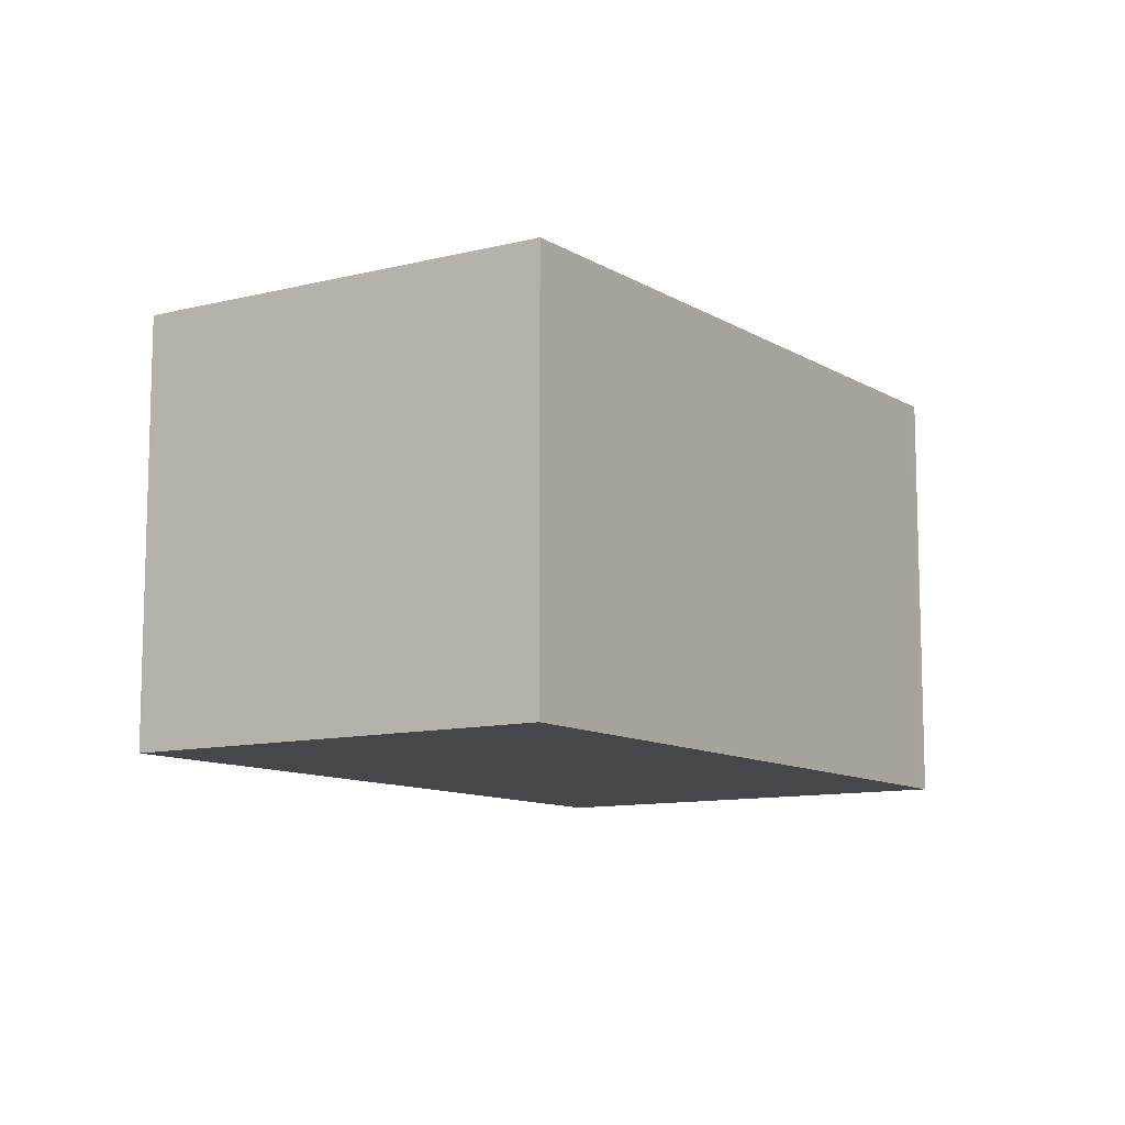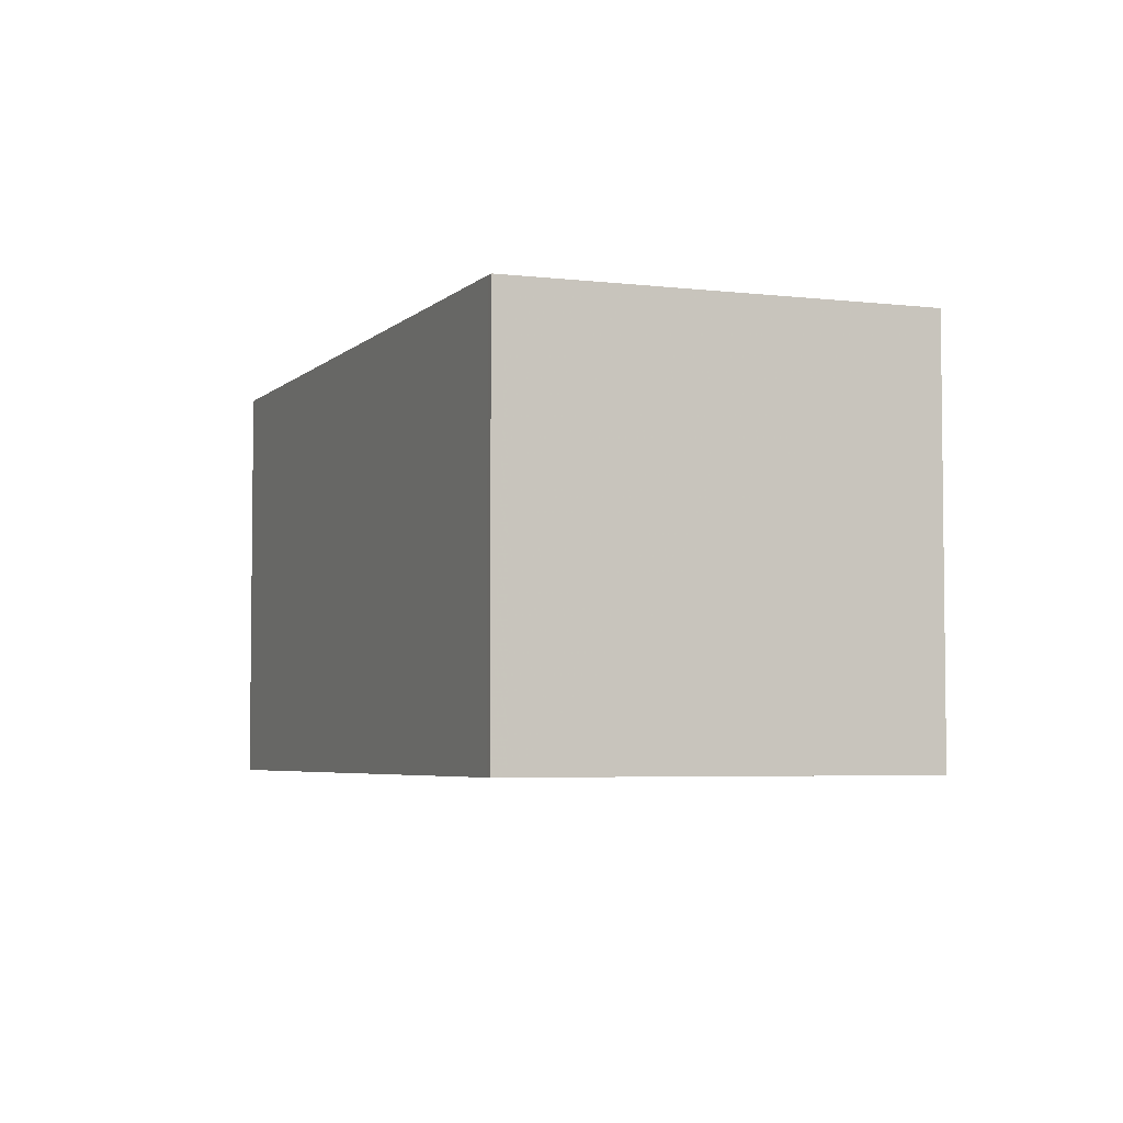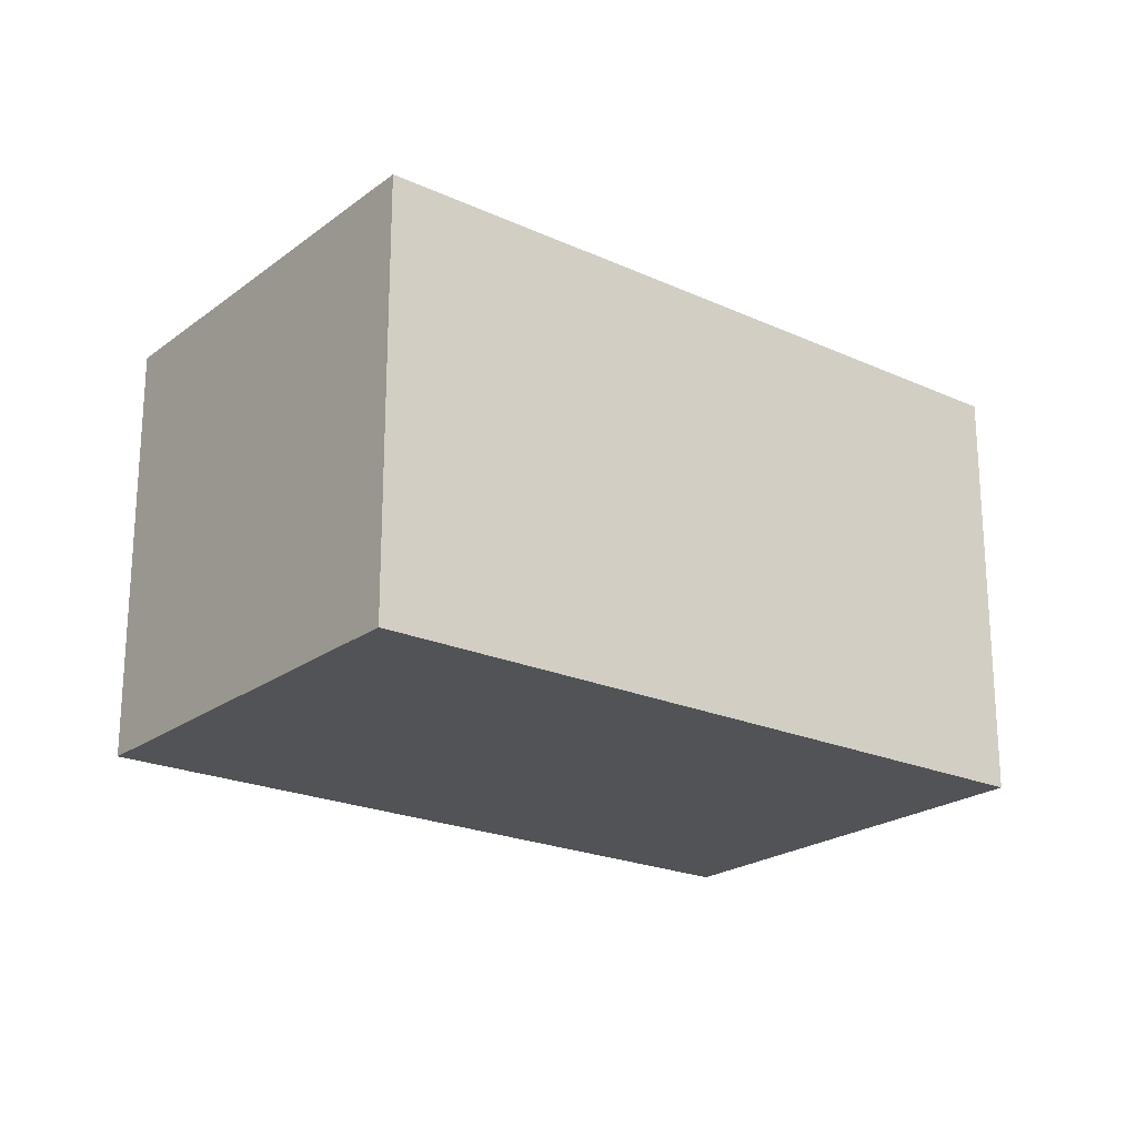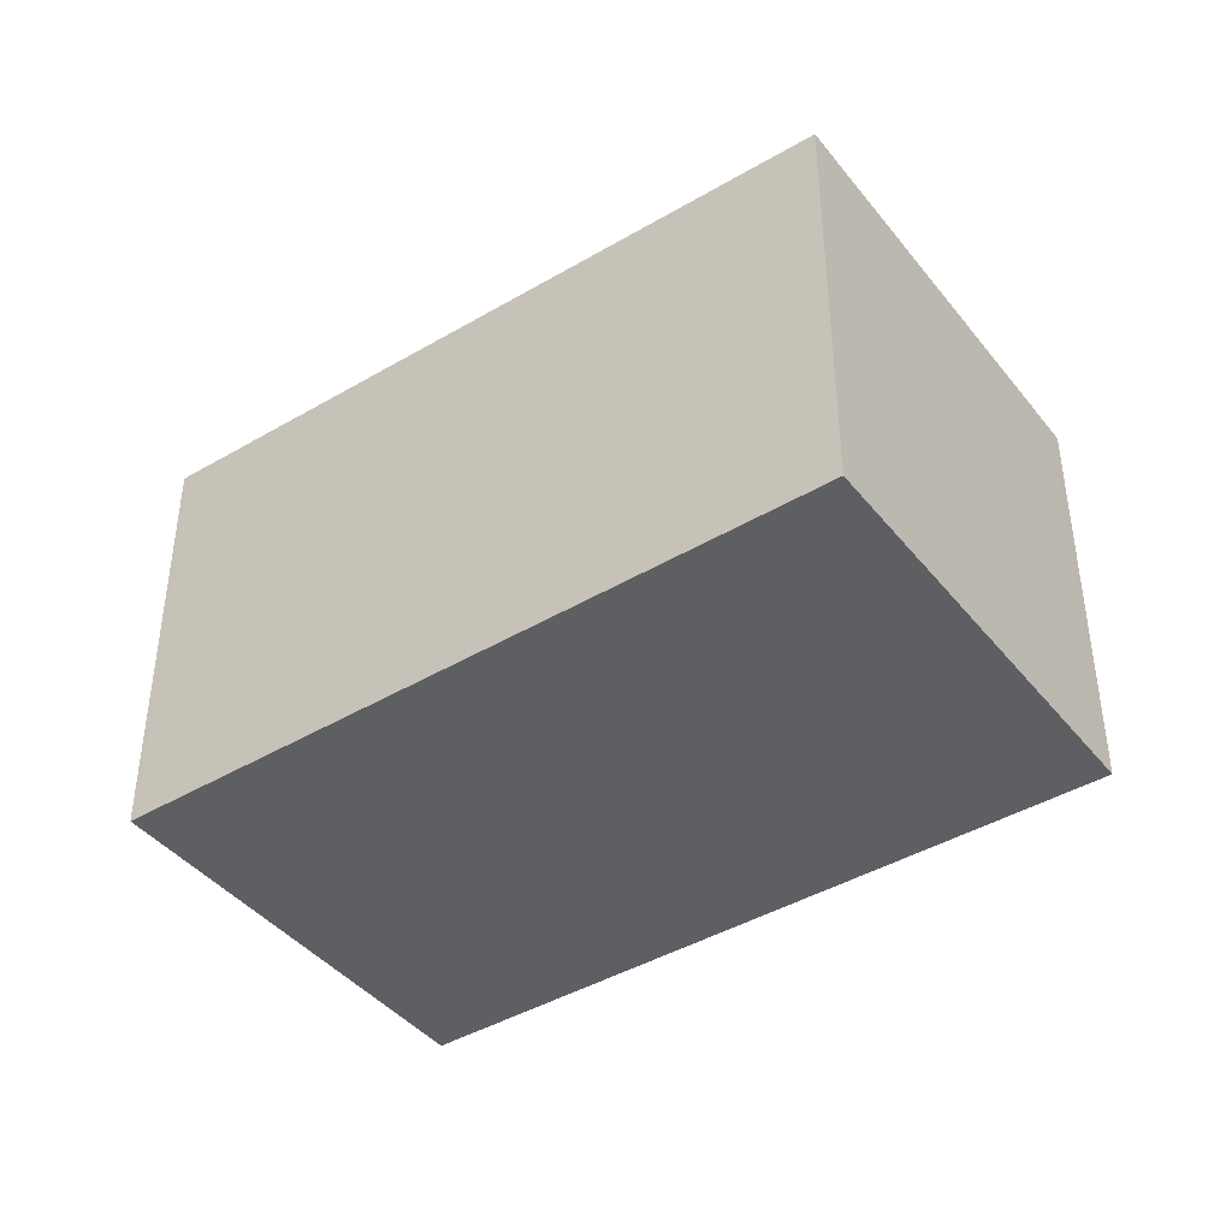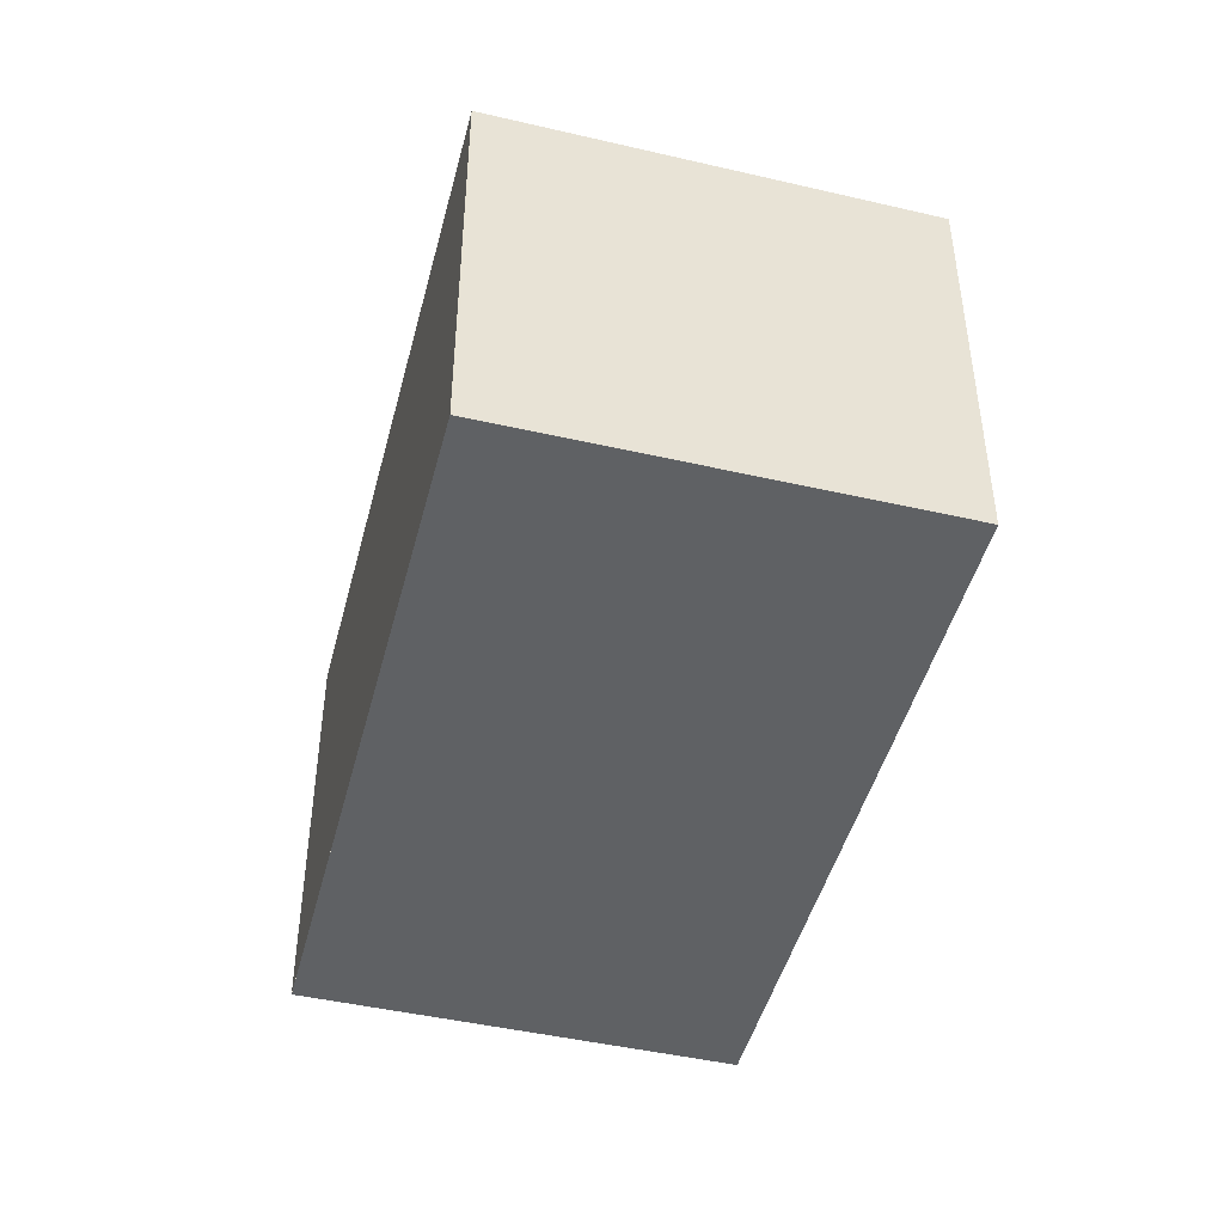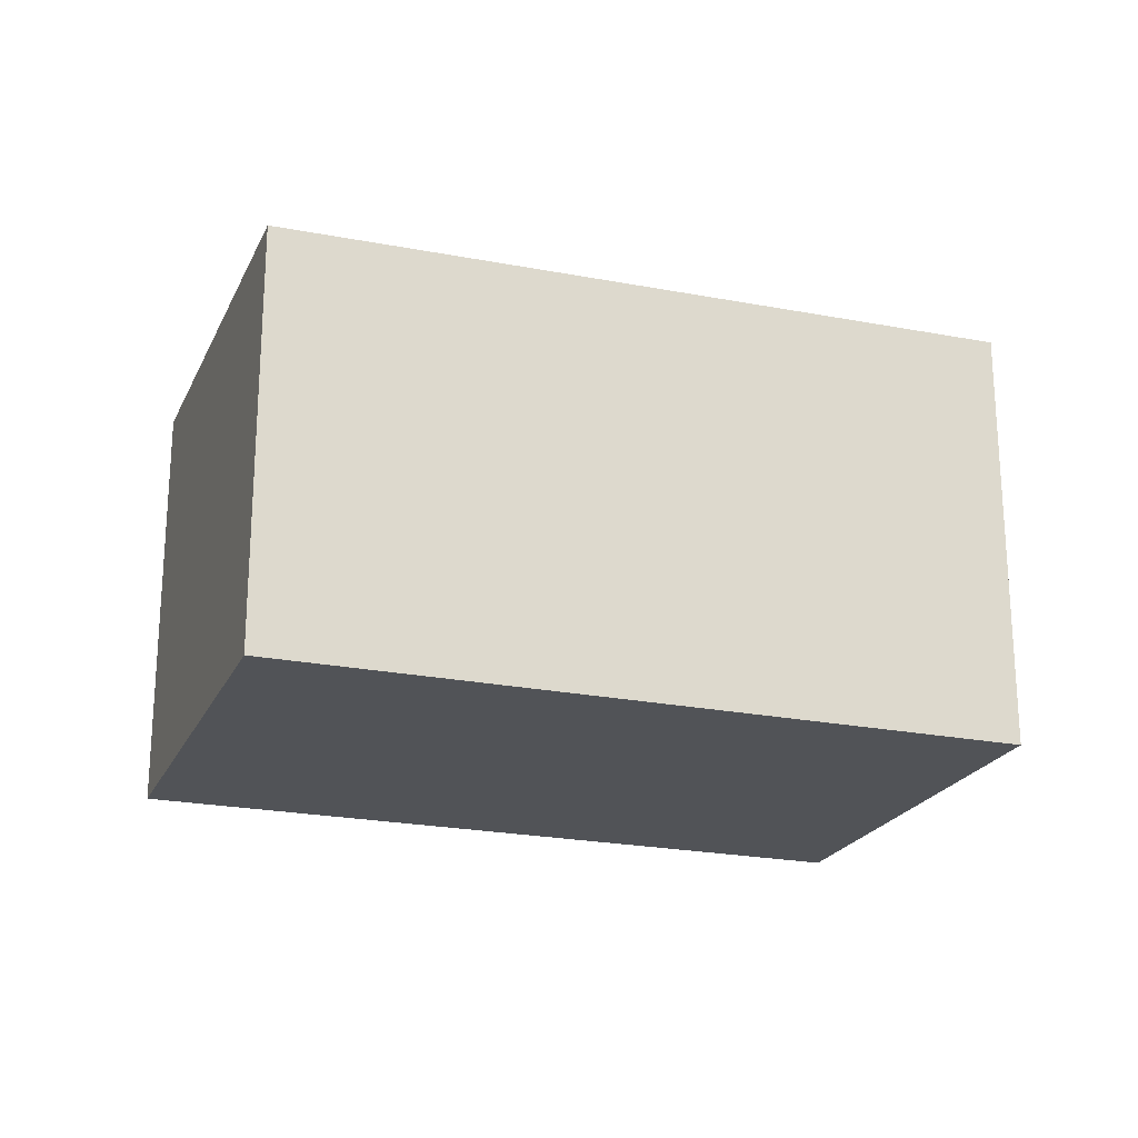
<metadata>
{"format":"obj","ext":"obj","renderer":"f3d","projection":"perspective","resolution":1024,"background":"white","views":[{"elev":-10.6,"azim":-21.4,"up":"+Z"},{"elev":-4.5,"azim":101.9,"up":"+Z"},{"elev":-22.0,"azim":177.2,"up":"+Z"},{"elev":-42.0,"azim":-109.5,"up":"+Z"},{"elev":-46.1,"azim":-69.4,"up":"+Z"},{"elev":-22.2,"azim":15.6,"up":"+Z"}]}
</metadata>
<code>
v -2058 -2014 2.167
v -2055 -2012 2.21
v -2053 -2014 2.192
v -2057 -2016 2.149
v -2058 -2014 2.167
v -2055 -2012 2.21
v -2055 -2012 2.209
v -2055 -2012 2.209
v -2054 -2014 2.191
v -2058 -2014 2.167
v -2058 -2014 2.167
v -2057 -2016 2.149
v -2057 -2016 2.15
v -2054 -2014 2.192
v -2057 -2016 2.15
v -2054 -2014 2.192
v -2058 -2014 2.167
v -2058 -2014 2.167
v -2058 -2014 -4.441e-16
v -2058 -2014 0
v -2055 -2012 2.21
v -2055 -2012 2.21
v -2055 -2012 0
v -2055 -2012 0
v -2054 -2014 2.191
v -2053 -2014 2.192
v -2053 -2014 0
v -2054 -2014 0
v -2057 -2016 2.15
v -2057 -2016 2.149
v -2057 -2016 0
v -2057 -2016 0
v -2058 -2014 2.167
v -2058 -2014 2.167
v -2058 -2014 0
v -2058 -2014 -4.441e-16
v -2054 -2014 2.192
v -2055 -2012 2.21
v -2055 -2012 0
v -2054 -2014 0
v -2055 -2012 2.21
v -2055 -2012 2.209
v -2055 -2012 0
v -2055 -2012 0
v -2057 -2016 2.149
v -2054 -2014 2.191
v -2054 -2014 0
v -2057 -2016 0
v -2055 -2012 2.209
v -2058 -2014 2.167
v -2058 -2014 0
v -2055 -2012 0
v -2057 -2016 2.149
v -2057 -2016 2.149
v -2057 -2016 0
v -2057 -2016 0
v -2058 -2014 2.167
v -2057 -2016 2.15
v -2057 -2016 0
v -2058 -2014 0
v -2053 -2014 2.192
v -2054 -2014 2.192
v -2054 -2014 0
v -2053 -2014 0
v -2058 -2014 0
v -2055 -2012 0
v -2053 -2014 0
v -2057 -2016 0
f 13 12 4 15
f 11 5 1 10
f 7 2 6 8
f 16 3 9 14
f 10 7 8 11
f 14 9 12 13
f 13 11 8 14
f 15 5 11 13
f 14 8 6 16
f 18 19 20 17
f 22 23 24 21
f 26 27 28 25
f 30 31 32 29
f 34 35 36 33
f 38 39 40 37
f 42 43 44 41
f 46 47 48 45
f 50 51 52 49
f 54 55 56 53
f 58 59 60 57
f 62 63 64 61
f 66 67 68 65

</code>
